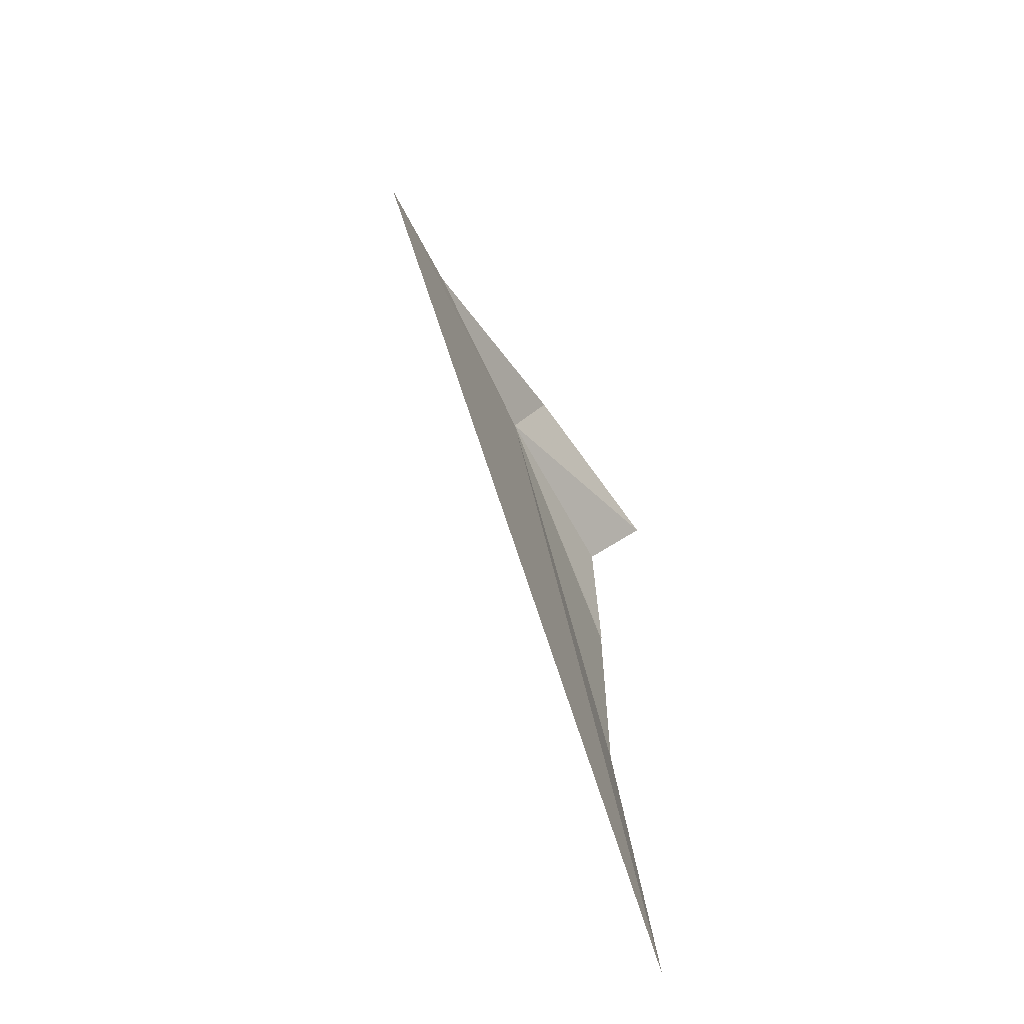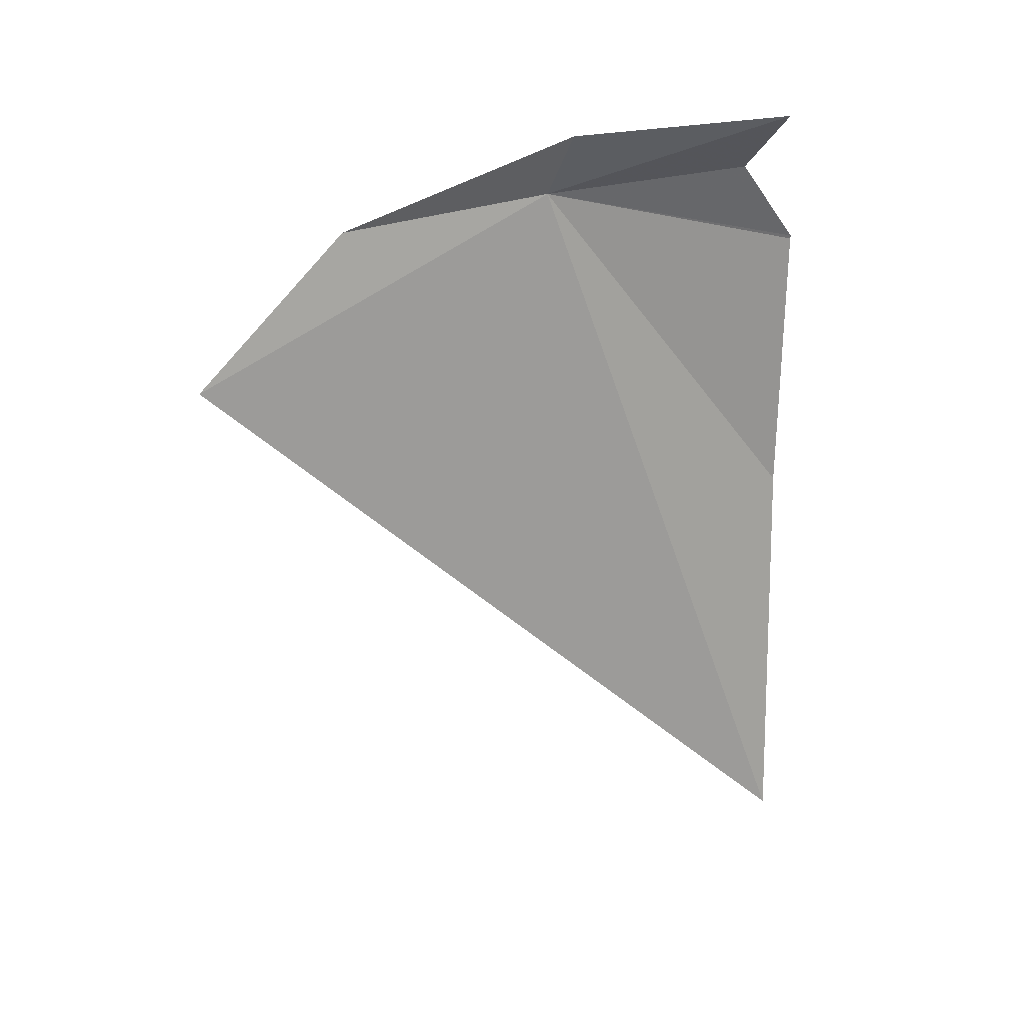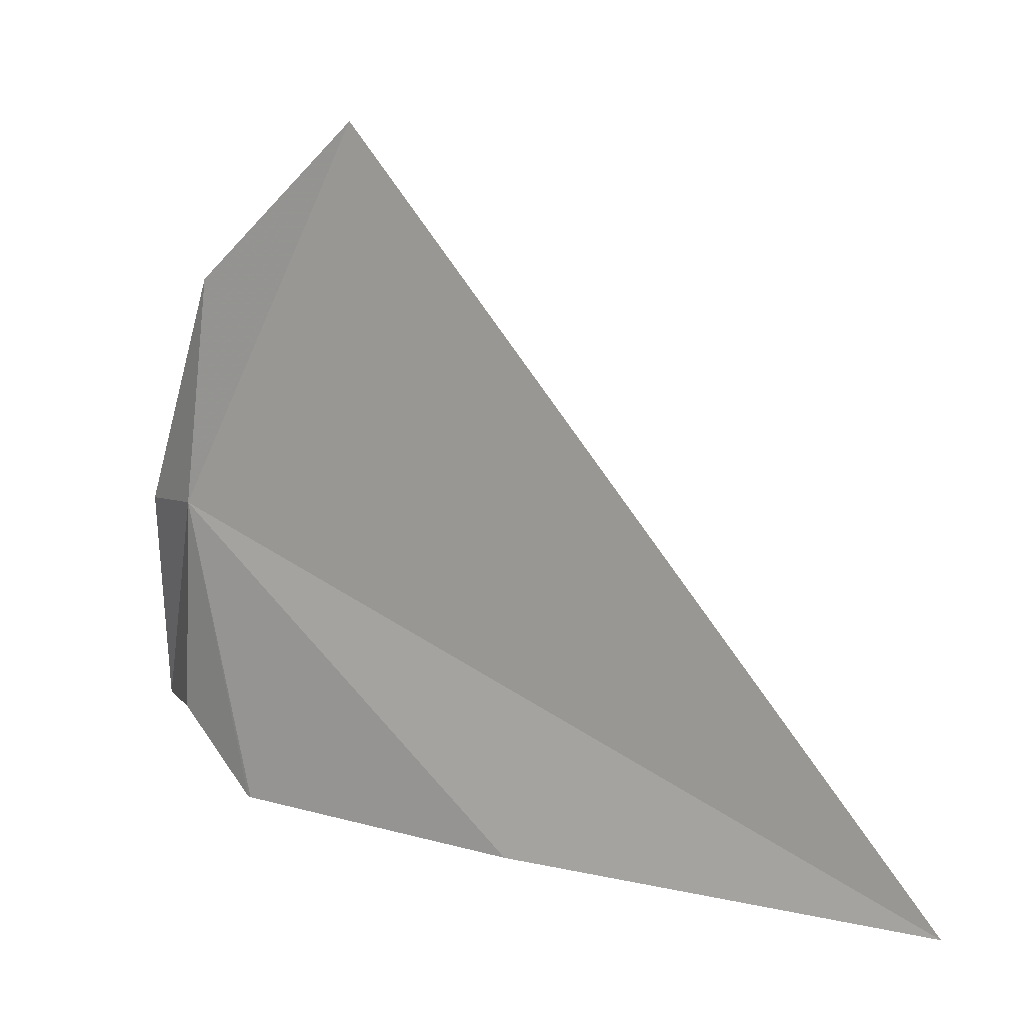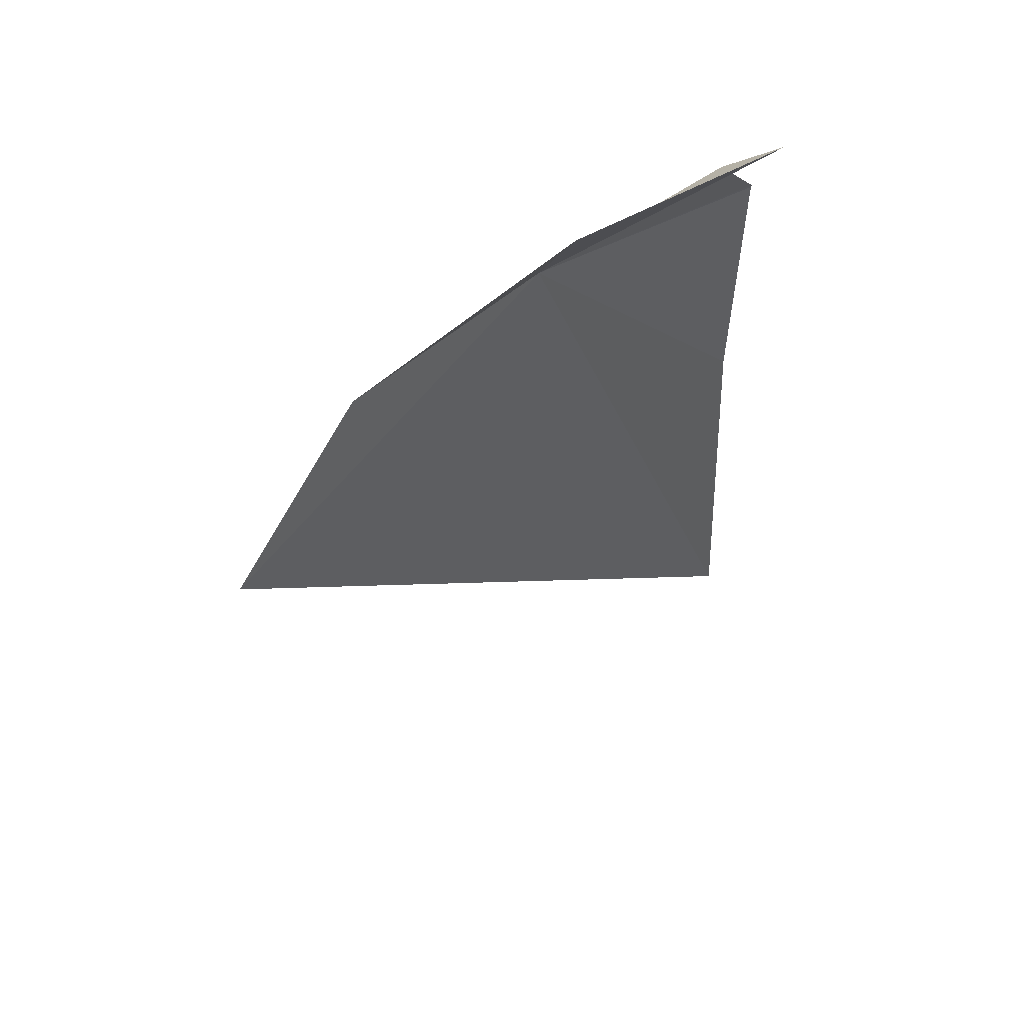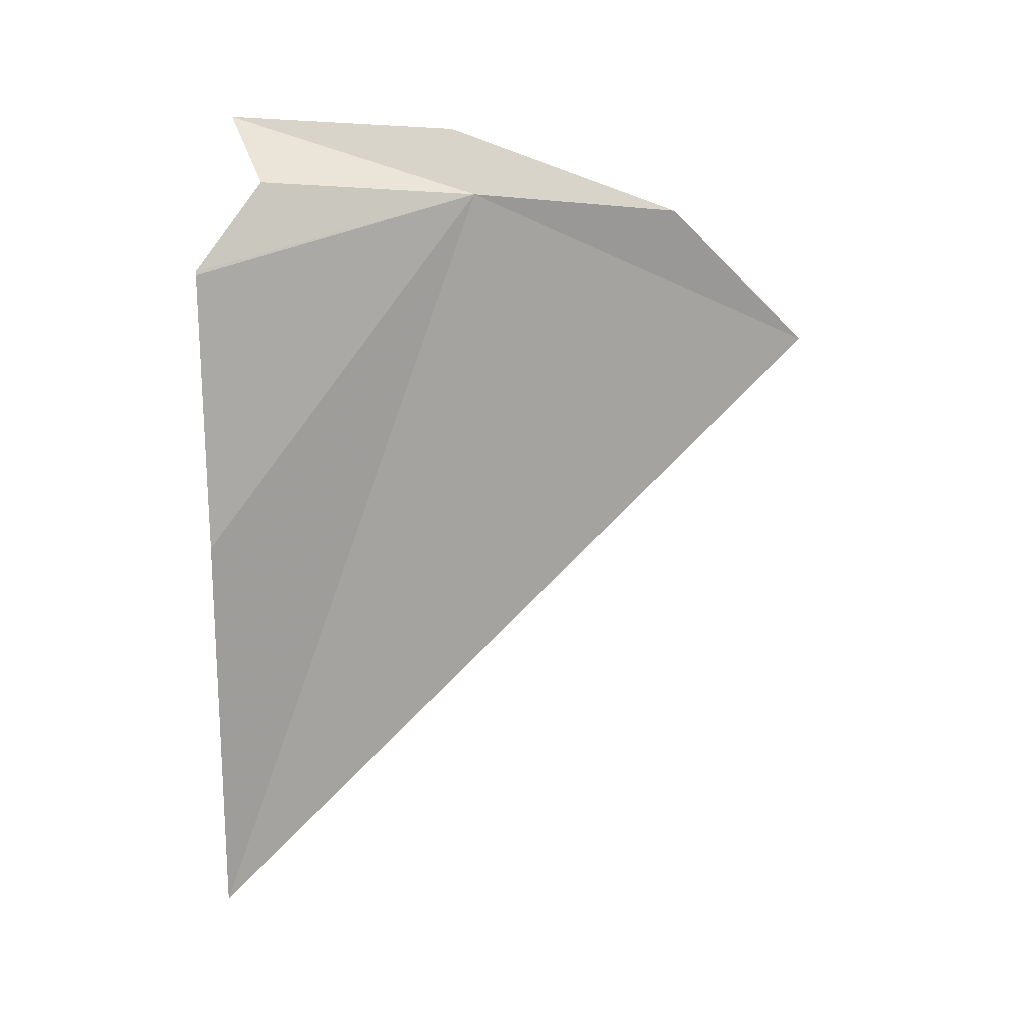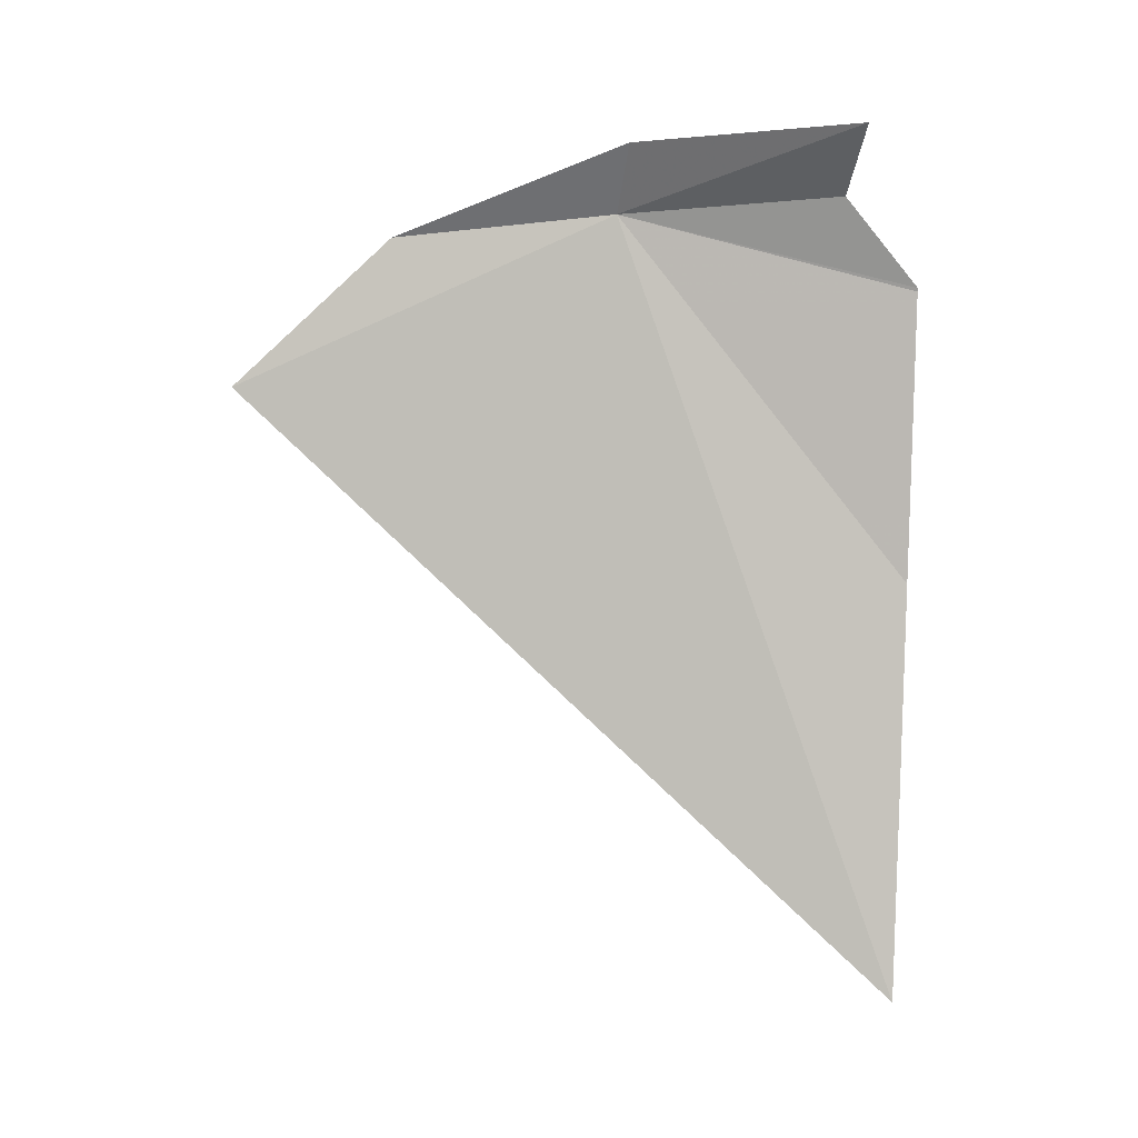
<metadata>
{"format":"obj","ext":"obj","renderer":"f3d","projection":"perspective","resolution":1024,"background":"white","views":[{"elev":-63.8,"azim":-152.8,"up":"+Z"},{"elev":22.7,"azim":-106.8,"up":"+Z"},{"elev":20.3,"azim":118.1,"up":"+Y"},{"elev":55.6,"azim":-125.0,"up":"+Z"},{"elev":13.2,"azim":77.9,"up":"+Z"},{"elev":6.4,"azim":-80.9,"up":"+Z"}]}
</metadata>
<code>
v -22.82 43.74 -26.55
v -23.23 42.11 -26.02
v -22.83 42.26 -26.45
v -23.05 43.63 -26.11
v -22.92 45.23 -26.7
v -23.11 46.28 -27.68
v -22.67 41.79 -27.03
v -22.66 41.79 -27.06
v -22.93 41.87 -31.72
v -22.68 41.83 -28.96
f 1 3 2
f 1 2 4
f 1 4 5
f 1 5 6
f 1 7 3
f 1 8 7
f 1 6 9
f 1 10 8
f 1 9 10

</code>
